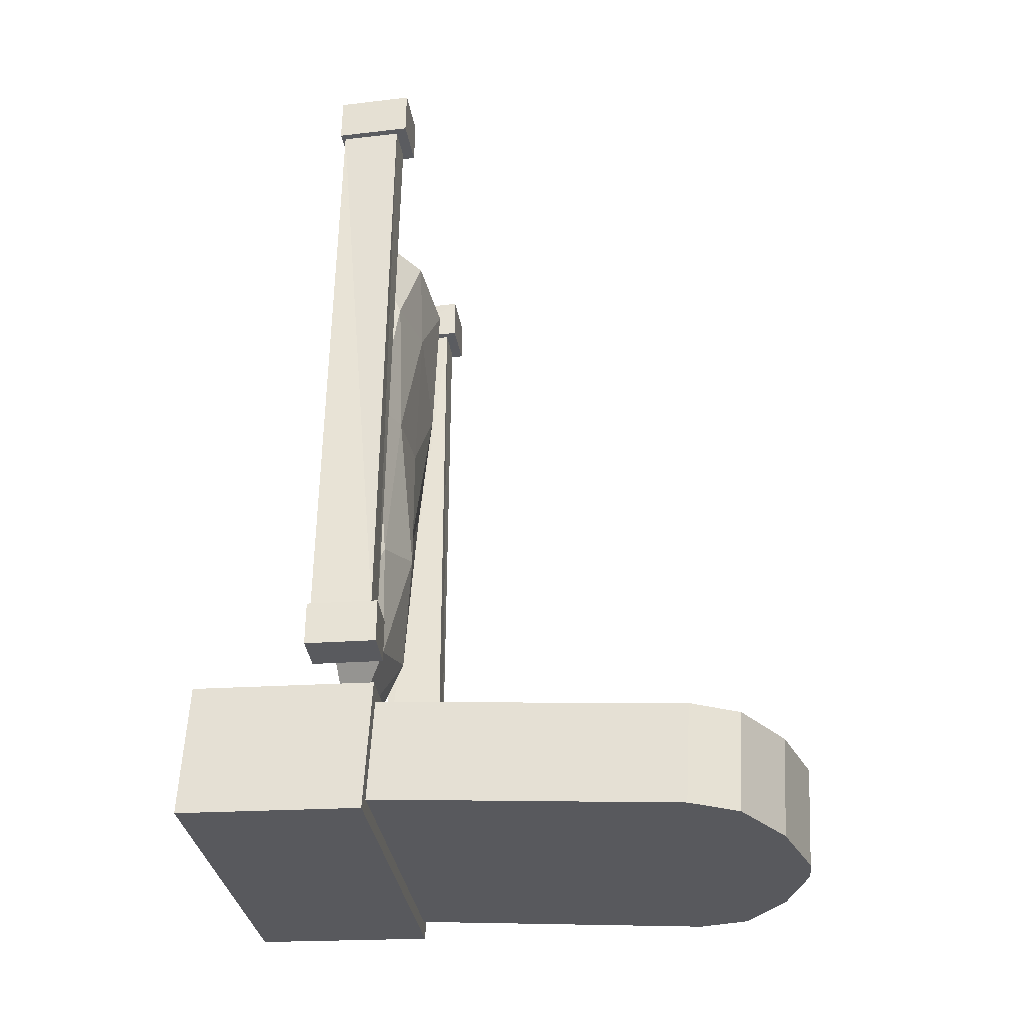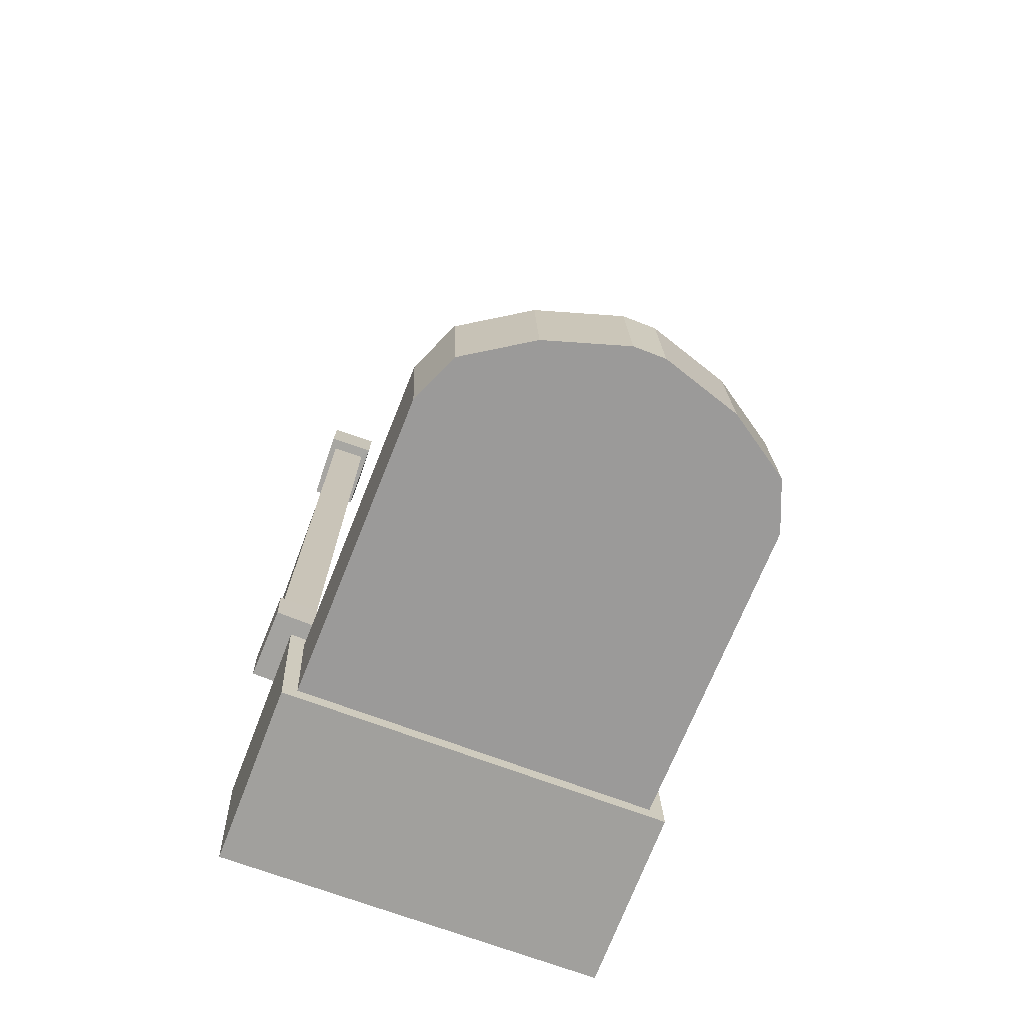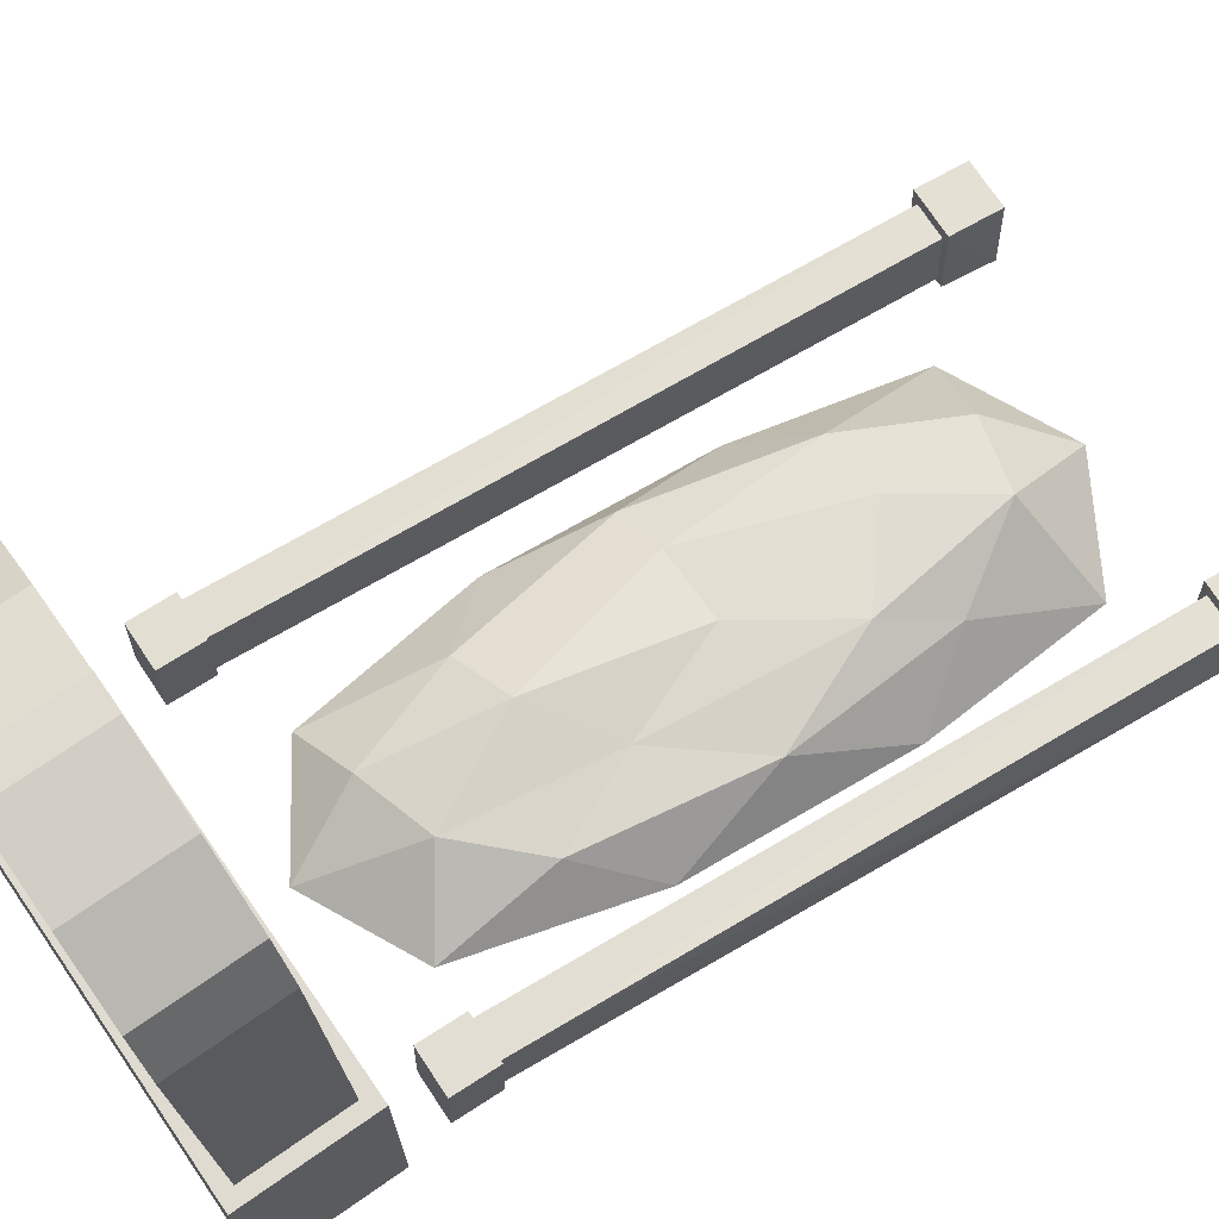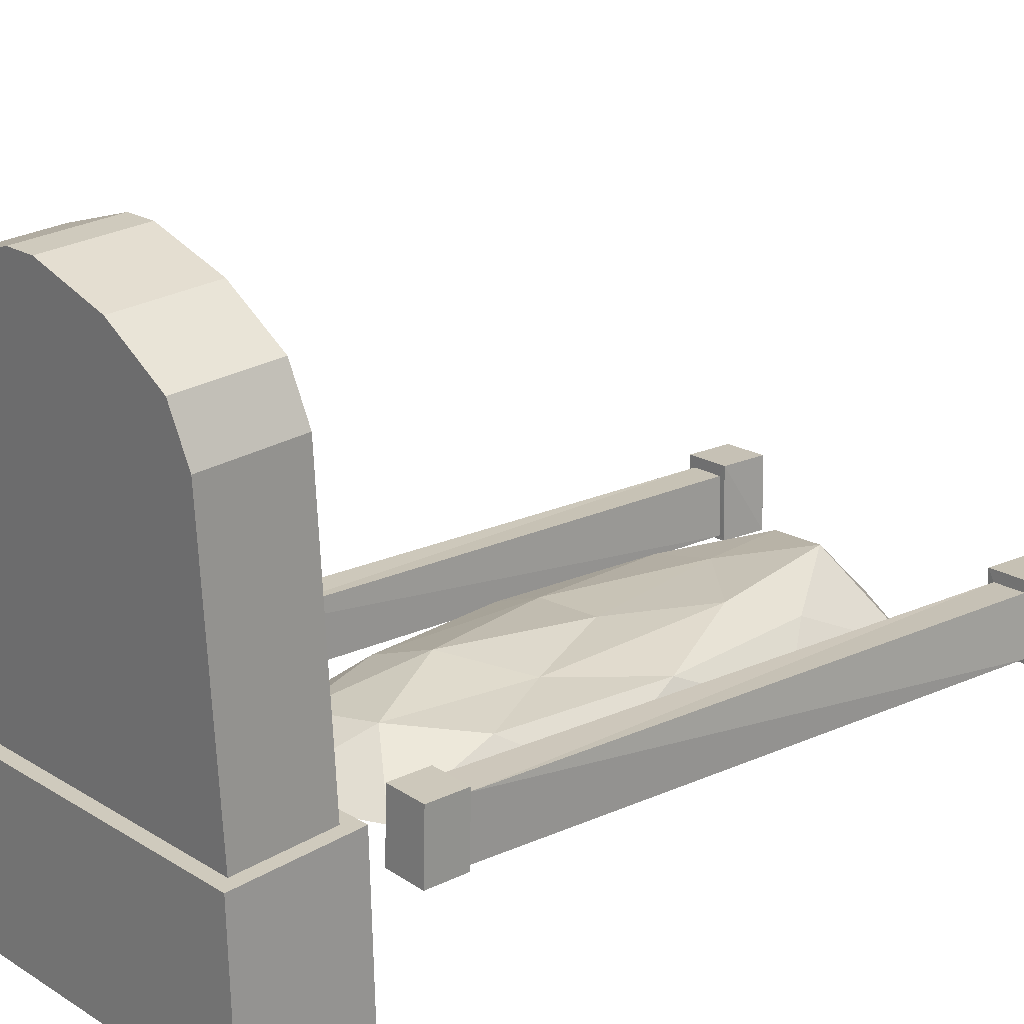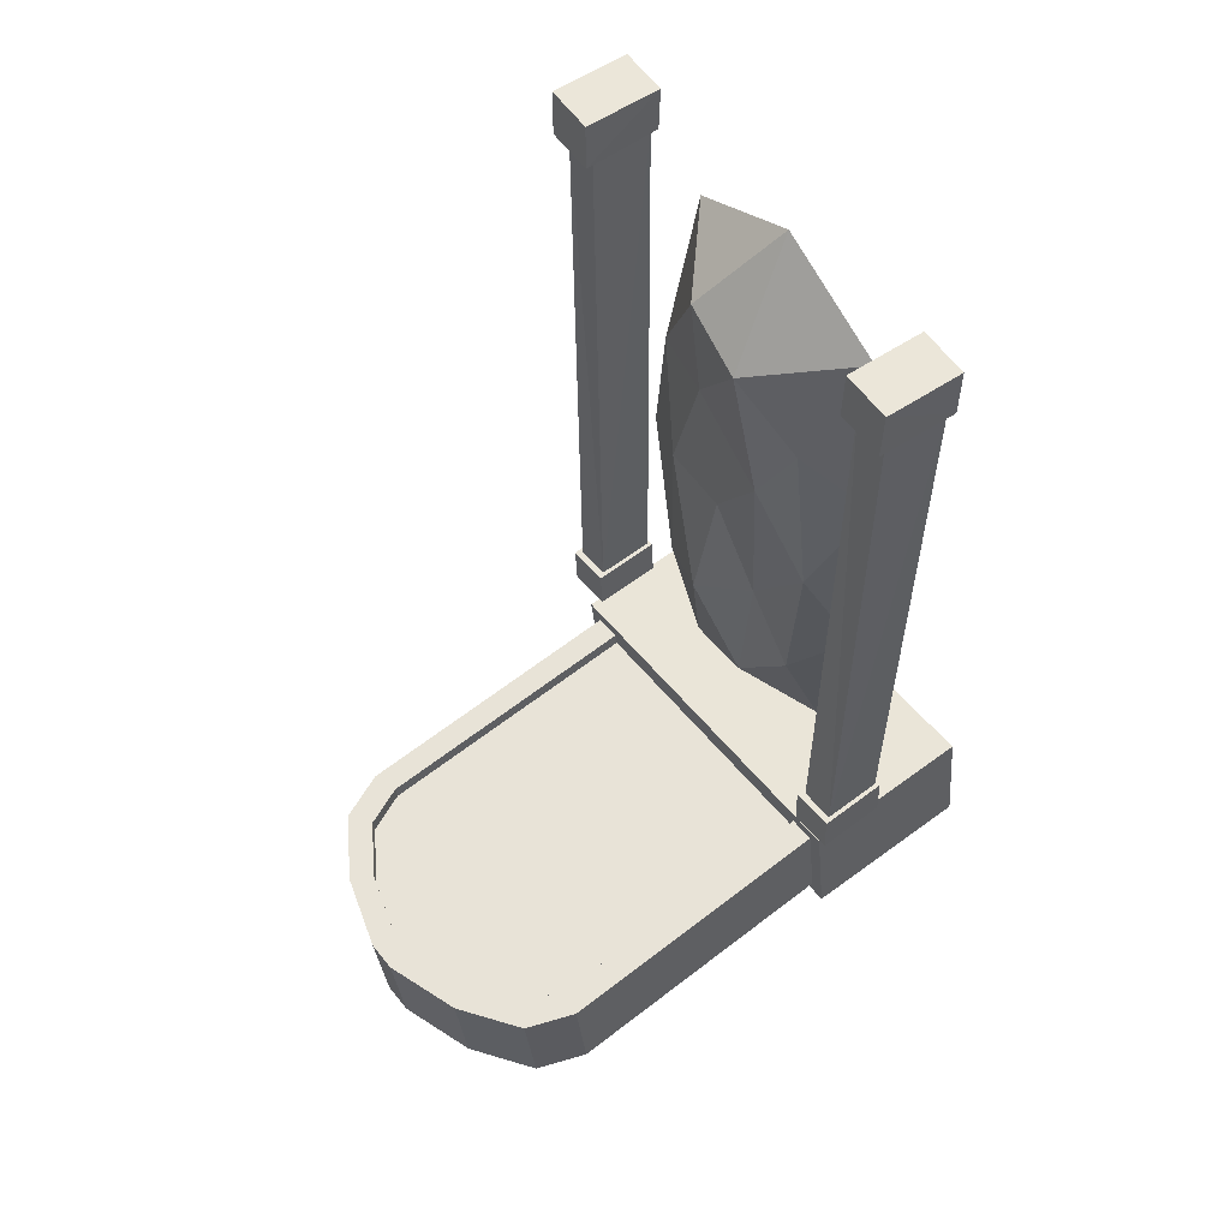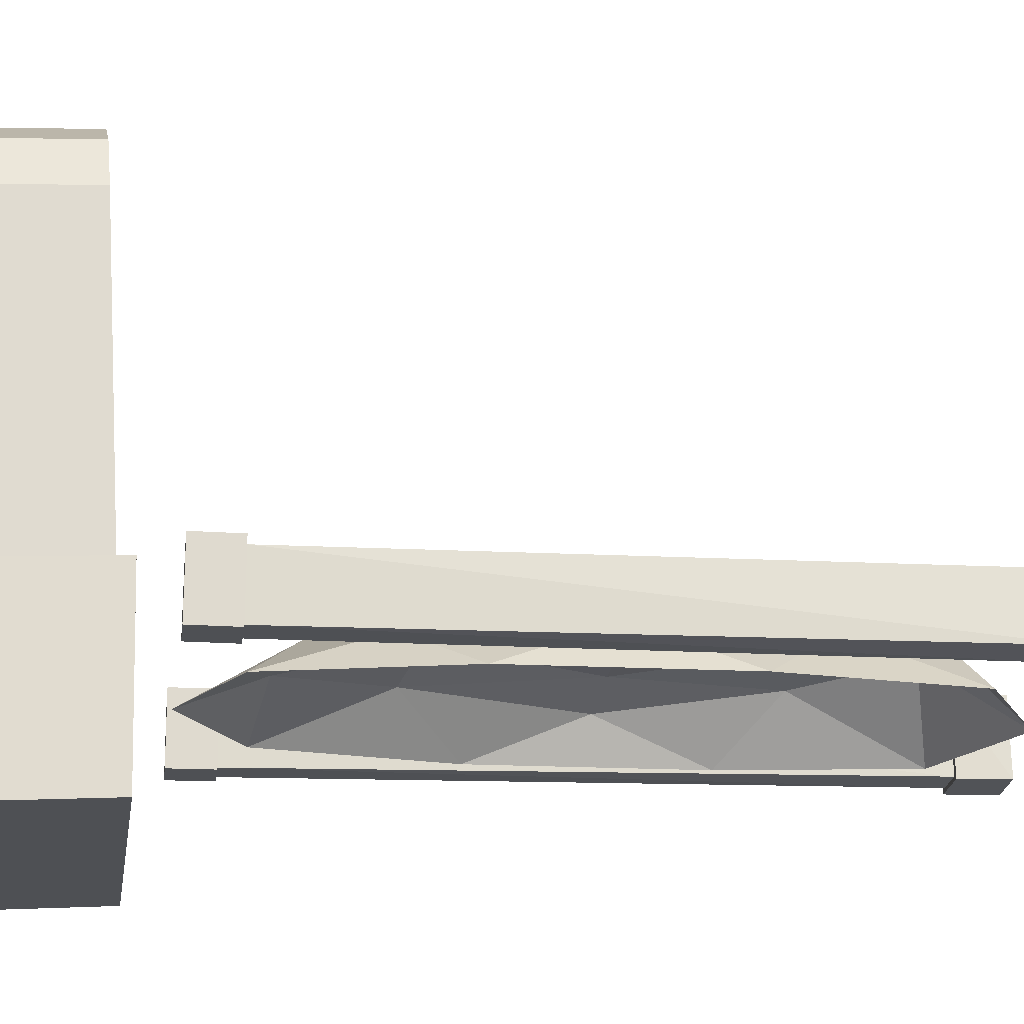
<metadata>
{"format":"obj","ext":"obj","renderer":"f3d","projection":"perspective","resolution":1024,"background":"white","views":[{"elev":-33.9,"azim":97.7,"up":"+Z"},{"elev":-74.1,"azim":159.4,"up":"+Z"},{"elev":66.1,"azim":-121.0,"up":"+Y"},{"elev":20.2,"azim":-129.2,"up":"+Y"},{"elev":57.1,"azim":-126.6,"up":"+Z"},{"elev":-20.5,"azim":-95.2,"up":"+Y"}]}
</metadata>
<code>
o Cube_Cube.001
v -1.355 0.1577 -0.1817
v 1.412 0.2532 0.4138
v 1.363 0.2023 -0.3545
v -1.307 0.2086 0.5866
v -0.1821 3.368 -0.4674
v 0.1071 3.423 0.2855
v -0.1341 3.419 0.3009
v 0.05915 3.372 -0.4828
v 1.541 -1.116 0.5549
v 1.53 0.2622 0.5149
v 1.479 -1.181 -0.4299
v 1.468 0.197 -0.4699
v -1.402 -1.164 0.7419
v -1.412 0.2139 0.7019
v -1.463 -1.23 -0.2429
v -1.474 0.1487 -0.2829
v -0.7802 3.173 -0.4171
v -1.253 2.852 -0.3664
v -1.403 2.473 -0.332
v -1.355 2.524 0.4363
v -1.205 2.903 0.4019
v -0.7322 3.224 0.3512
v 1.364 2.569 0.2636
v 1.199 2.942 0.2492
v 0.7129 3.247 0.2594
v 0.6649 3.196 -0.509
v 1.151 2.892 -0.5191
v 1.316 2.518 -0.5047
v 1.206 0.2496 0.4269
v -1.101 0.2117 0.5735
v 0.09276 3.232 0.2987
v -0.112 3.229 0.3117
v -1.148 2.47 0.4267
v -1.021 2.791 0.3975
v -0.6195 3.063 0.3544
v 1.159 2.507 0.2801
v 1.019 2.824 0.2679
v 0.6067 3.083 0.2765
v 1.198 0.2421 0.3147
v -1.108 0.2043 0.4613
v 0.08578 3.225 0.1869
v -0.1189 3.222 0.1999
v -1.155 2.462 0.3148
v -1.028 2.783 0.2856
v -0.6265 3.055 0.2426
v 1.152 2.5 0.1682
v 1.012 2.817 0.156
v 0.5998 3.076 0.1646
v -1.534 -0.2277 1.312
v -1.198 -0.2172 1.298
v -1.549 -0.2282 0.9757
v -1.212 -0.2176 0.9616
v -1.551 0.3109 1.312
v -1.215 0.3214 1.298
v -1.565 0.3104 0.9757
v -1.229 0.321 0.9616
v -1.577 -0.2269 6.372
v -1.203 -0.2382 6.375
v -1.56 0.3565 6.375
v -1.185 0.3452 6.378
v -1.182 0.3473 5.994
v -1.556 0.3586 5.991
v -1.183 -0.2383 6.003
v -1.58 -0.2249 5.989
v -1.502 -0.2053 1.311
v -1.231 -0.1968 1.3
v -1.517 0.2595 1.311
v -1.246 0.268 1.3
v -1.535 -0.1966 5.991
v -1.239 -0.2082 6.001
v -1.507 0.2685 5.991
v -1.236 0.2608 5.993
v 1.374 -0.2506 1.142
v 1.71 -0.2402 1.128
v 1.36 -0.2542 0.8058
v 1.697 -0.2438 0.7919
v 1.357 0.288 1.137
v 1.694 0.2984 1.123
v 1.343 0.2843 0.8007
v 1.68 0.2948 0.7868
v 1.328 -0.2005 6.362
v 1.703 -0.2118 6.365
v 1.346 0.3829 6.36
v 1.721 0.3716 6.363
v 1.724 0.3701 5.979
v 1.349 0.3814 5.976
v 1.707 -0.2133 5.982
v 1.346 -0.2032 5.985
v 1.406 -0.2282 1.141
v 1.677 -0.2198 1.13
v 1.391 0.2366 1.136
v 1.662 0.245 1.125
v 1.393 -0.1746 5.985
v 1.659 -0.1818 5.981
v 1.398 0.2913 5.977
v 1.67 0.2831 5.979
v 0.3445 0.07316 1.462
v -0.6634 0.0596 2.189
v -0.6358 0.1362 4.802
v 0.3484 0.2824 5.519
v 0.9628 0.06417 3.519
v 0.03823 0.226 3.608
v 1.137 -0.241 2.697
v 1.137 -0.241 4.324
v 0.05577 -0.241 0.8784
v 0.8524 -0.2424 1.332
v -1.026 -0.241 2.697
v -0.7498 -0.2425 1.328
v -0.8382 -0.2513 5.679
v -1.026 -0.241 4.324
v 0.9428 -0.2509 5.678
v 0.05577 -0.241 6.142
v 0.6598 0.1175 2.257
v -0.2245 0.1301 1.655
v -0.7997 0.1147 3.522
v -0.2127 0.3707 5.389
v 0.7263 0.1821 4.741
v 0.21 0.2637 2.401
v 0.5832 0.1993 3.577
v -0.3129 0.1315 2.836
v -0.4146 0.2882 4.32
v 0.2136 0.2916 4.777
v -1.577 -0.2269 6.372
v -1.577 -0.2269 6.372
v -1.203 -0.2382 6.375
v -1.203 -0.2382 6.375
v -1.56 0.3565 6.375
v -1.56 0.3565 6.375
v -1.185 0.3452 6.378
v -1.185 0.3452 6.378
v -1.556 0.3586 5.991
v -1.556 0.3586 5.991
v -1.58 -0.2249 5.989
v -1.58 -0.2249 5.989
v -1.183 -0.2383 6.003
v -1.183 -0.2383 6.003
v -1.182 0.3473 5.994
v -1.182 0.3473 5.994
v -1.58 -0.2249 5.989
v -1.58 -0.2249 5.989
v -1.535 -0.1966 5.991
v -1.535 -0.1966 5.991
v -1.502 -0.2053 1.311
v -1.502 -0.2053 1.311
v -1.231 -0.1968 1.3
v -1.231 -0.1968 1.3
v -1.517 0.2595 1.311
v -1.517 0.2595 1.311
v -1.246 0.268 1.3
v -1.246 0.268 1.3
v -1.507 0.2685 5.991
v -1.507 0.2685 5.991
v -1.236 0.2608 5.993
v -1.236 0.2608 5.993
v -1.239 -0.2082 6.001
v -1.239 -0.2082 6.001
v -1.549 -0.2282 0.9757
v -1.534 -0.2277 1.312
v -1.198 -0.2172 1.298
v -1.212 -0.2176 0.9616
v -1.565 0.3104 0.9757
v -1.551 0.3109 1.312
v -1.215 0.3214 1.298
v -1.229 0.321 0.9616
v -1.549 -0.2282 0.9757
v -1.565 0.3104 0.9757
v -1.229 0.321 0.9616
v -1.212 -0.2176 0.9616
v -1.198 -0.2172 1.298
v -1.198 -0.2172 1.298
v -1.215 0.3214 1.298
v -1.551 0.3109 1.312
v -1.551 0.3109 1.312
v -1.534 -0.2277 1.312
v -1.534 -0.2277 1.312
v -1.231 -0.1968 1.3
v -1.502 -0.2053 1.311
v -1.246 0.268 1.3
v 1.406 -0.2282 1.141
v 1.406 -0.2282 1.141
v 1.677 -0.2198 1.13
v 1.677 -0.2198 1.13
v 1.391 0.2366 1.136
v 1.391 0.2366 1.136
v 1.662 0.245 1.125
v 1.662 0.245 1.125
v 1.393 -0.1746 5.985
v 1.393 -0.1746 5.985
v 1.659 -0.1818 5.981
v 1.659 -0.1818 5.981
v 1.398 0.2913 5.977
v 1.398 0.2913 5.977
v 1.67 0.2831 5.979
v 1.67 0.2831 5.979
v 1.328 -0.2005 6.362
v 1.328 -0.2005 6.362
v 1.703 -0.2118 6.365
v 1.703 -0.2118 6.365
v 1.346 0.3829 6.36
v 1.346 0.3829 6.36
v 1.721 0.3716 6.363
v 1.721 0.3716 6.363
v 1.349 0.3814 5.976
v 1.349 0.3814 5.976
v 1.346 -0.2032 5.985
v 1.346 -0.2032 5.985
v 1.707 -0.2133 5.982
v 1.707 -0.2133 5.982
v 1.724 0.3701 5.979
v 1.724 0.3701 5.979
v 1.479 -1.181 -0.4299
v 1.479 -1.181 -0.4299
v 1.541 -1.116 0.5549
v 1.541 -1.116 0.5549
v 1.53 0.2622 0.5149
v 1.53 0.2622 0.5149
v 1.468 0.197 -0.4699
v 1.468 0.197 -0.4699
v -1.463 -1.23 -0.2429
v -1.463 -1.23 -0.2429
v -1.474 0.1487 -0.2829
v -1.474 0.1487 -0.2829
v -1.402 -1.164 0.7419
v -1.402 -1.164 0.7419
v -1.412 0.2139 0.7019
v -1.412 0.2139 0.7019
v 1.412 0.2532 0.4138
v 1.363 0.2023 -0.3545
v -1.355 0.1577 -0.1817
v -1.307 0.2086 0.5866
v -1.108 0.2043 0.4613
v -1.101 0.2117 0.5735
v 1.206 0.2496 0.4269
v 1.198 0.2421 0.3147
v -0.7322 3.224 0.3512
v -0.1341 3.419 0.3009
v 0.7129 3.247 0.2594
v 0.1071 3.423 0.2855
v -1.307 0.2086 0.5866
v -1.355 2.524 0.4363
v -1.205 2.903 0.4019
v 1.412 0.2532 0.4138
v 1.364 2.569 0.2636
v 1.199 2.942 0.2492
v -0.6195 3.063 0.3544
v -0.112 3.229 0.3117
v 0.6067 3.083 0.2765
v 0.09276 3.232 0.2987
v -1.101 0.2117 0.5735
v -1.148 2.47 0.4267
v -1.021 2.791 0.3975
v 1.206 0.2496 0.4269
v 1.159 2.507 0.2801
v 1.019 2.824 0.2679
v -1.108 0.2043 0.4613
v 0.5998 3.076 0.1646
v 0.08578 3.225 0.1869
v 1.198 0.2421 0.3147
v -1.155 2.462 0.3148
v -1.028 2.783 0.2856
v -0.6265 3.055 0.2426
v 1.152 2.5 0.1682
v 1.012 2.817 0.156
v -1.403 2.473 -0.332
v -1.355 0.1577 -0.1817
v 0.05915 3.372 -0.4828
v -0.1821 3.368 -0.4674
v 1.316 2.518 -0.5047
v 1.363 0.2023 -0.3545
v -0.7802 3.173 -0.4171
v -1.253 2.852 -0.3664
v 0.6649 3.196 -0.509
v 1.151 2.892 -0.5191
f 217 228 227
f 22 245 246
f 266 267 236
f 17 235 236
f 217 221 1
f 26 270 5
f 216 213 211
f 218 212 219
f 222 220 223
f 14 224 214
f 15 11 9
f 25 272 266
f 225 230 1
f 225 215 232
f 2 269 268
f 23 268 273
f 24 273 272
f 3 265 264
f 28 264 271
f 27 271 270
f 239 240 19
f 240 241 18
f 241 235 17
f 21 34 245
f 244 237 247
f 237 238 248
f 251 33 259
f 253 37 47
f 38 31 41
f 30 255 259
f 242 243 36
f 7 246 248
f 4 249 250
f 243 244 254
f 20 250 34
f 45 48 257
f 231 258 262
f 262 263 44
f 44 263 48
f 31 32 42
f 37 38 256
f 35 251 260
f 232 233 39
f 32 35 261
f 252 253 46
f 217 227 215
f 22 246 7
f 266 236 6
f 17 236 267
f 217 1 228
f 26 5 8
f 216 211 12
f 218 219 16
f 222 223 226
f 14 214 10
f 15 9 13
f 25 266 6
f 225 1 221
f 227 233 215
f 225 232 230
f 233 232 215
f 2 268 23
f 23 273 24
f 24 272 25
f 3 264 28
f 28 271 27
f 27 270 26
f 239 19 229
f 240 18 19
f 241 17 18
f 21 245 22
f 244 247 254
f 237 248 247
f 251 259 260
f 253 47 46
f 38 41 256
f 30 259 33
f 242 36 29
f 7 248 238
f 4 250 20
f 243 254 36
f 20 34 21
f 261 41 42
f 231 262 43
f 262 44 43
f 44 48 45
f 31 42 41
f 37 256 47
f 35 260 261
f 232 39 40
f 32 261 42
f 252 46 234
f 159 158 157
f 161 162 163
f 168 165 166
f 178 171 173
f 169 160 167
f 55 51 49
f 123 125 129
f 138 132 128
f 133 141 156
f 61 153 151
f 151 142 139
f 59 131 134
f 148 144 69
f 177 175 50
f 170 171 178
f 67 172 174
f 63 155 153
f 154 149 147
f 146 150 72
f 143 145 156
f 124 64 136
f 135 137 130
f 74 73 75
f 79 77 78
f 76 75 79
f 92 78 77
f 74 76 80
f 79 75 73
f 195 197 201
f 210 204 200
f 205 187 189
f 85 193 191
f 191 187 205
f 203 206 196
f 184 180 188
f 89 73 74
f 74 78 92
f 91 77 73
f 87 189 193
f 194 185 183
f 190 182 186
f 179 181 94
f 88 208 198
f 82 207 209
f 159 157 52
f 161 163 164
f 168 166 56
f 68 172 67
f 169 167 54
f 55 49 53
f 123 129 127
f 138 128 60
f 140 155 63
f 61 151 62
f 151 139 62
f 59 134 57
f 148 69 152
f 177 50 176
f 170 178 66
f 67 174 65
f 63 153 61
f 154 147 71
f 146 72 70
f 143 156 141
f 124 136 126
f 135 130 58
f 74 75 76
f 79 78 80
f 76 79 80
f 92 77 91
f 74 80 78
f 79 73 77
f 195 201 199
f 210 200 202
f 205 189 87
f 85 191 86
f 191 205 86
f 203 196 83
f 184 188 192
f 89 74 90
f 74 92 90
f 91 73 89
f 87 193 85
f 194 183 95
f 190 186 96
f 179 94 93
f 88 198 81
f 82 209 84
f 97 118 113
f 98 120 114
f 99 121 115
f 100 122 116
f 101 119 117
f 119 102 122
f 119 122 117
f 117 122 100
f 122 102 121
f 122 121 116
f 116 121 99
f 121 102 120
f 121 120 115
f 115 120 98
f 120 102 118
f 120 118 114
f 114 118 97
f 118 102 119
f 118 119 113
f 113 119 101
f 104 101 117
f 104 117 111
f 111 117 100
f 112 100 116
f 112 116 109
f 109 116 99
f 110 99 115
f 110 115 107
f 107 115 98
f 108 98 114
f 108 114 105
f 105 114 97
f 106 97 113
f 106 113 103
f 103 113 101
f 111 100 112
f 109 99 110
f 107 98 108
f 105 97 106
f 103 101 104

</code>
